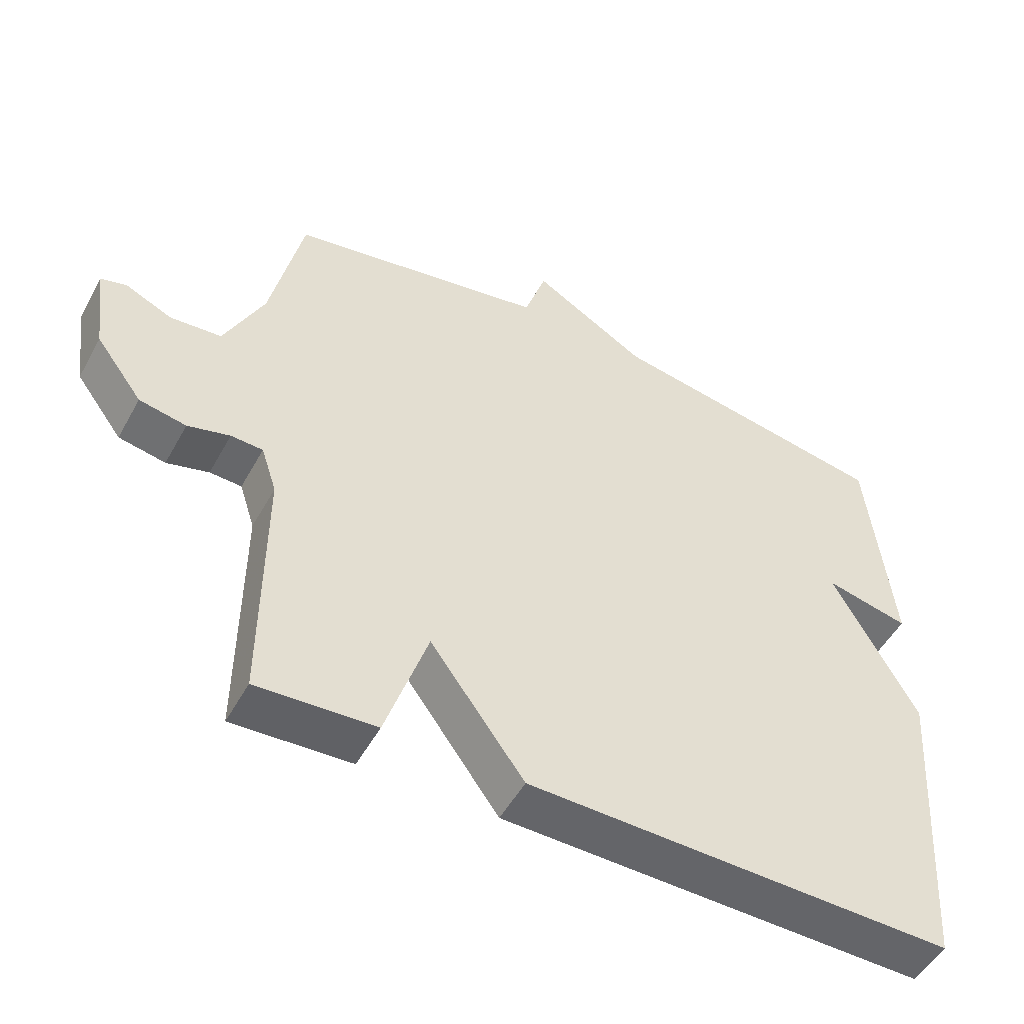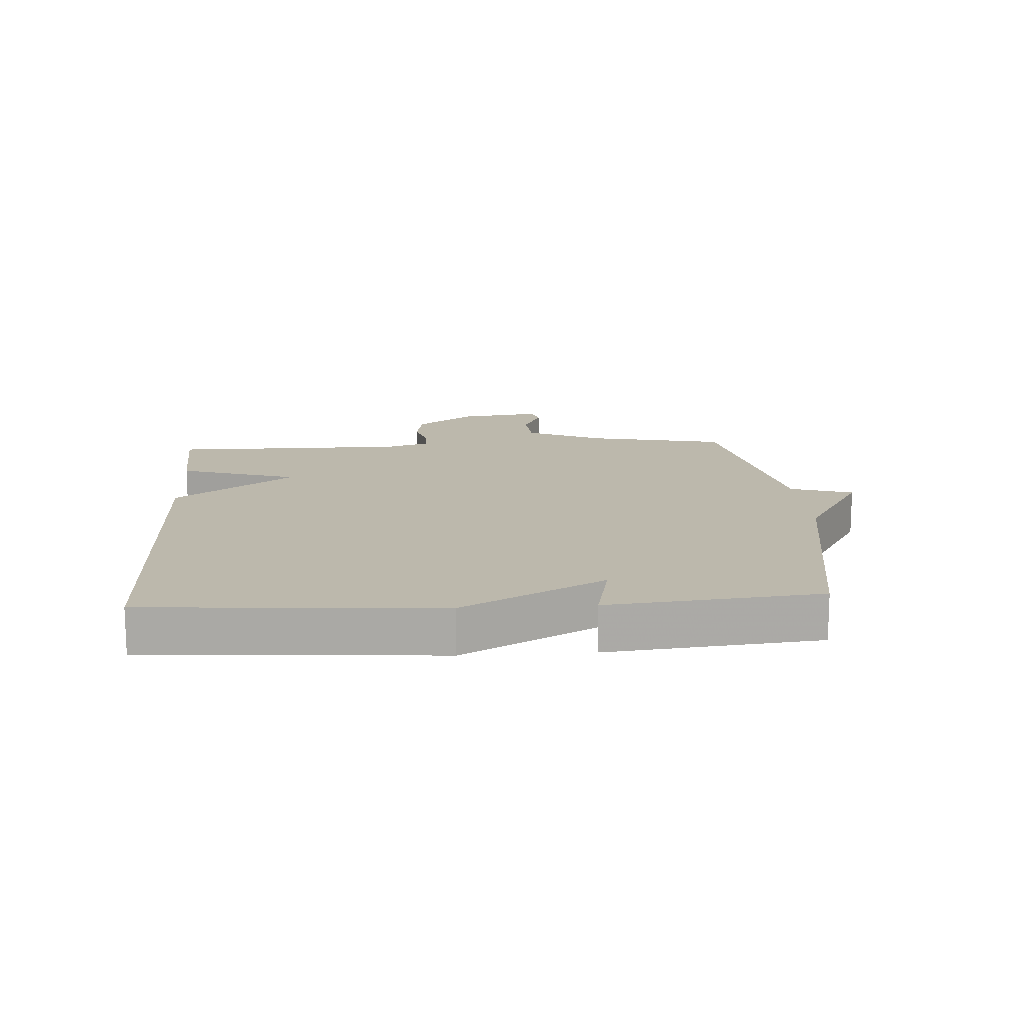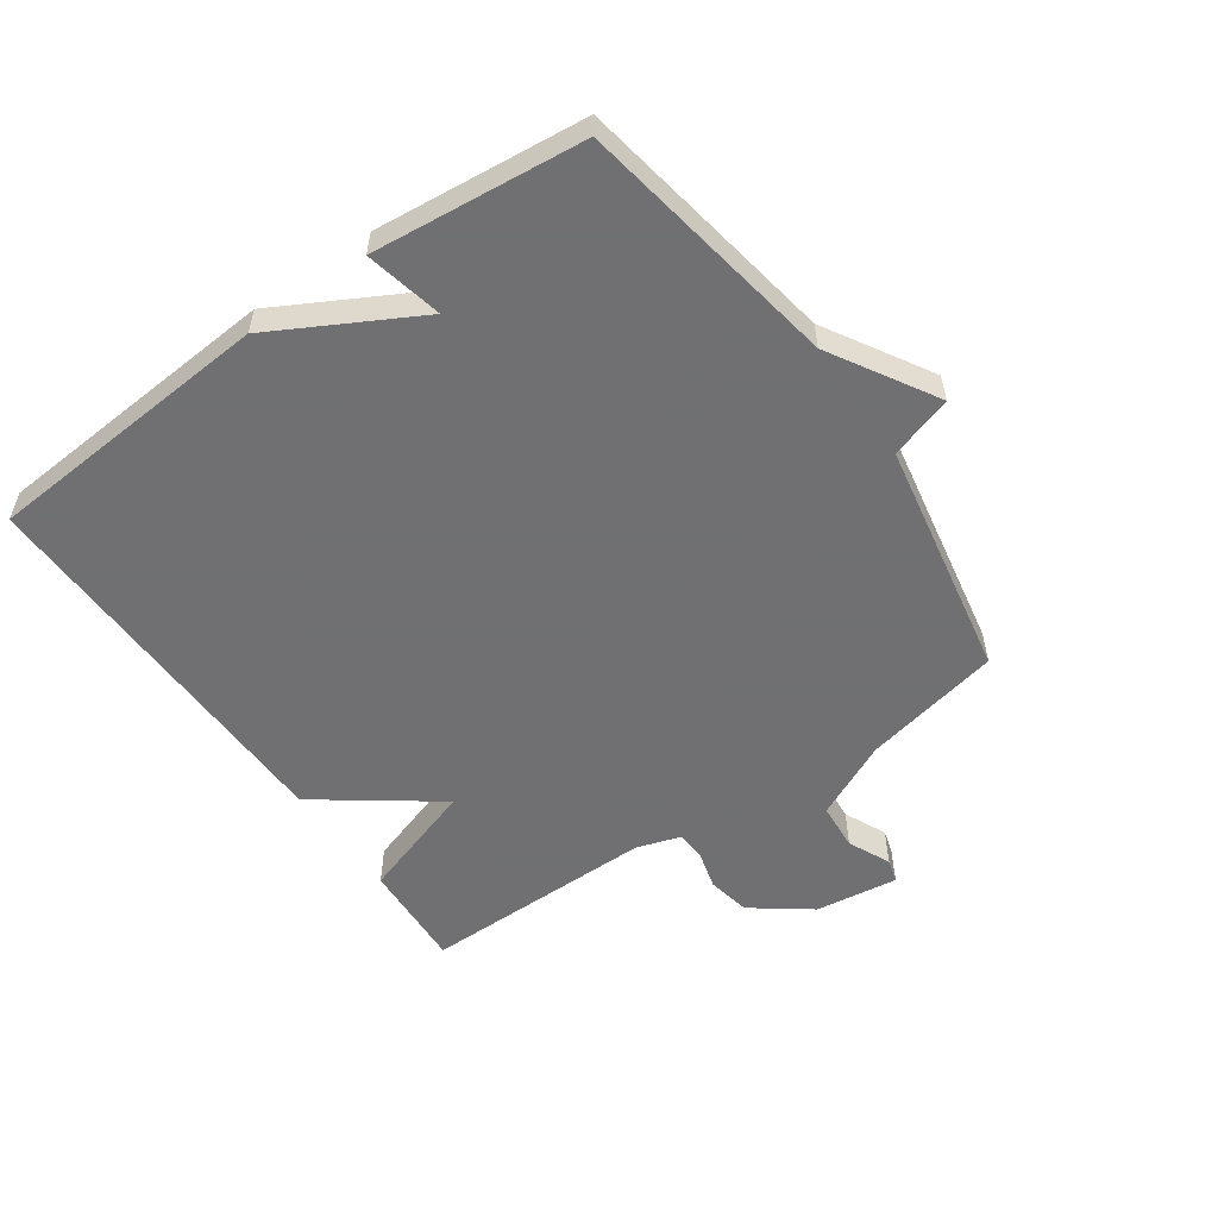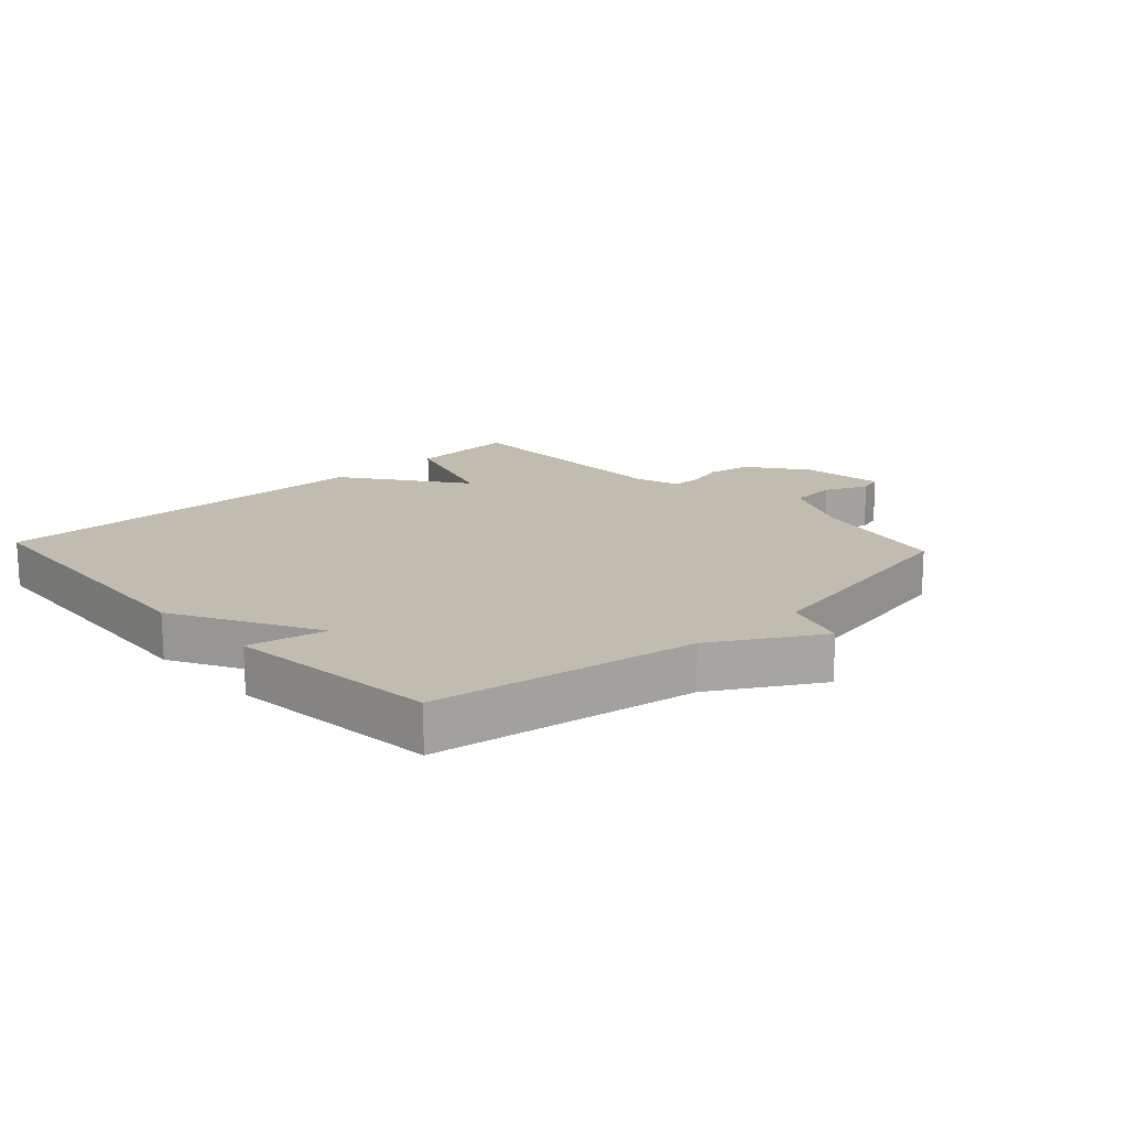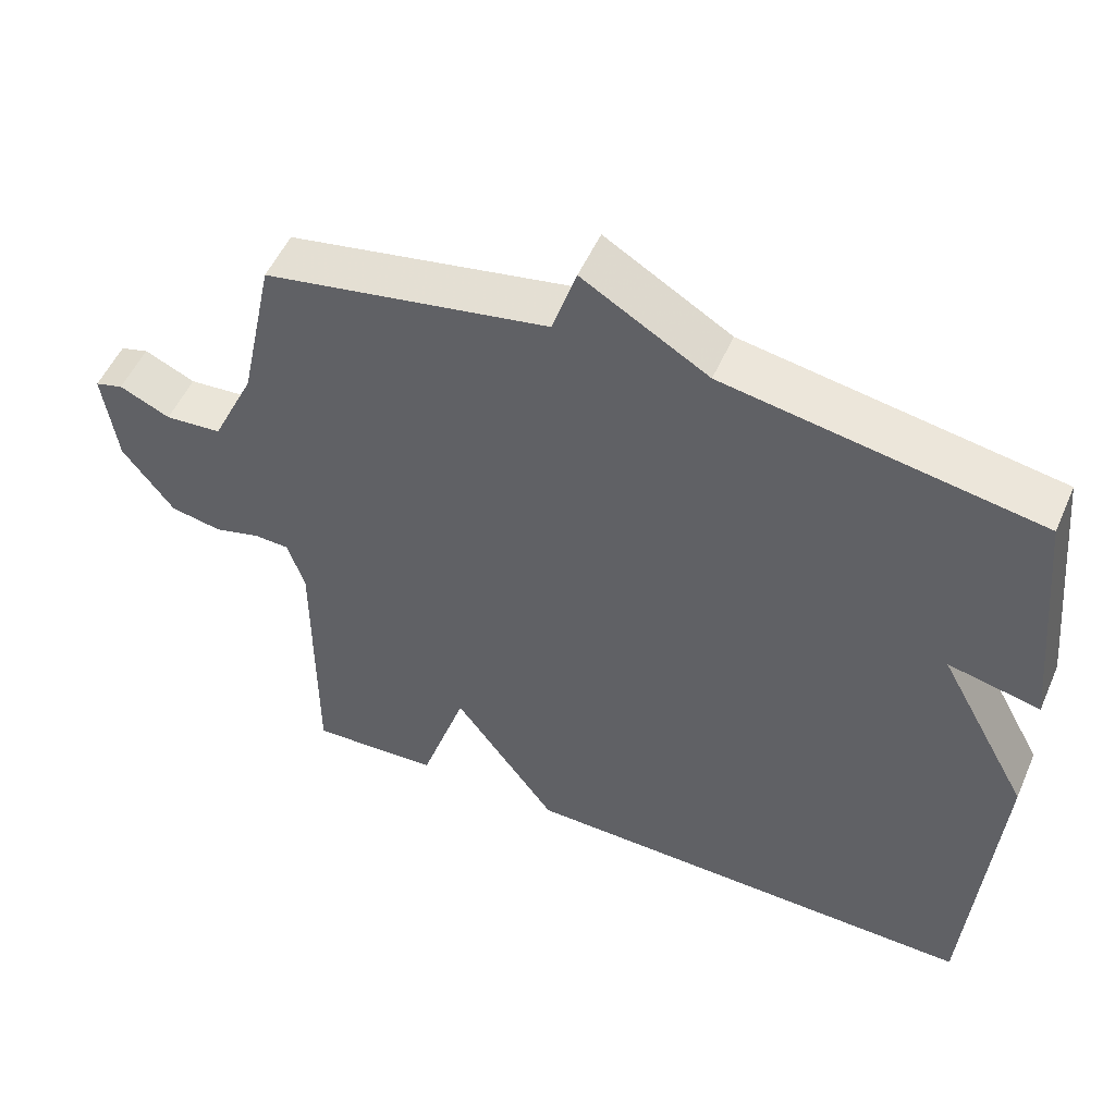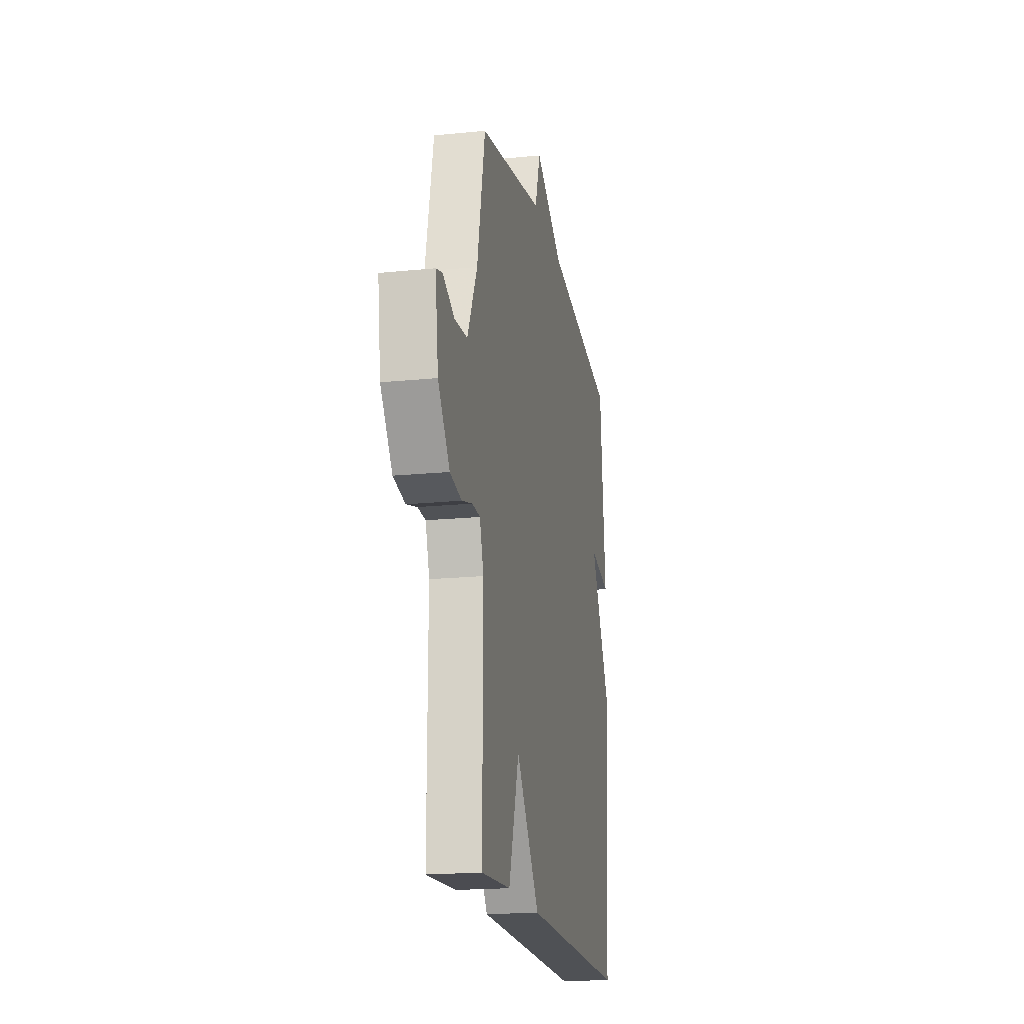
<metadata>
{"format":"obj","ext":"obj","renderer":"f3d","projection":"perspective","resolution":1024,"background":"white","views":[{"elev":-51.3,"azim":151.8,"up":"+Z"},{"elev":14.6,"azim":-93.8,"up":"+Y"},{"elev":-55.0,"azim":-55.0,"up":"+Y"},{"elev":16.4,"azim":-43.0,"up":"+Y"},{"elev":52.5,"azim":-156.6,"up":"+Z"},{"elev":-18.6,"azim":100.9,"up":"+Z"}]}
</metadata>
<code>
v 0.5 0.07 -0.5
v 0.326 0.07 -0.49
v 0.264 0.07 -0.3
v 0.126 0.07 -0.49
v -0.5 0.07 -0.5
v -0.534 0.07 -0.037
v -0.411 0.07 0.19
v -0.534 0.07 0.163
v -0.5 0.07 0.5
v -0.081 0.07 0.571
v 0.087 0.07 0.671
v 0.119 0.07 0.571
v 0.5 0.07 0.5
v 0.547 0.07 0.279
v 0.605 0.07 0.156
v 0.681 0.07 0.15
v 0.749 0.07 0.181
v 0.787 0.07 0.17
v 0.769 0.07 0.037
v 0.7 0.07 -0.056
v 0.631 0.07 -0.069
v 0.569 0.07 -0.052
v 0.522 0.07 -0.054
v 0.499 0.07 -0.125
v 0.5 0 -0.5
v 0.326 0 -0.49
v 0.264 0 -0.3
v 0.126 0 -0.49
v -0.5 0 -0.5
v -0.534 0 -0.037
v -0.411 0 0.19
v -0.534 0 0.163
v -0.5 0 0.5
v -0.081 0 0.571
v 0.087 0 0.671
v 0.119 0 0.571
v 0.5 0 0.5
v 0.547 0 0.279
v 0.605 0 0.156
v 0.681 0 0.15
v 0.749 0 0.181
v 0.787 0 0.17
v 0.769 0 0.037
v 0.7 0 -0.056
v 0.631 0 -0.069
v 0.569 0 -0.052
v 0.522 0 -0.054
v 0.499 0 -0.125
f 20 21 22
f 19 20 22
f 18 19 22
f 17 18 22
f 16 17 22
f 15 16 22 23
f 14 15 23
f 14 23 24
f 13 14 24
f 12 13 24
f 10 11 12
f 9 10 12
f 8 9 12
f 7 8 12
f 6 7 12
f 5 6 12
f 4 5 12
f 3 4 12
f 3 12 24
f 2 3 24
f 1 2 24
f 46 45 44
f 46 44 43
f 46 43 42
f 46 42 41
f 46 41 40
f 47 46 40 39
f 47 39 38
f 48 47 38
f 48 38 37
f 48 37 36
f 36 35 34
f 36 34 33
f 36 33 32
f 36 32 31
f 36 31 30
f 36 30 29
f 36 29 28
f 36 28 27
f 48 36 27
f 48 27 26
f 48 26 25
f 1 25 26 2
f 2 26 27 3
f 3 27 28 4
f 4 28 29 5
f 5 29 30 6
f 6 30 31 7
f 7 31 32 8
f 8 32 33 9
f 9 33 34 10
f 10 34 35 11
f 11 35 36 12
f 12 36 37 13
f 13 37 38 14
f 14 38 39 15
f 15 39 40 16
f 16 40 41 17
f 17 41 42 18
f 18 42 43 19
f 19 43 44 20
f 20 44 45 21
f 21 45 46 22
f 22 46 47 23
f 23 47 48 24
f 24 48 25 1

</code>
